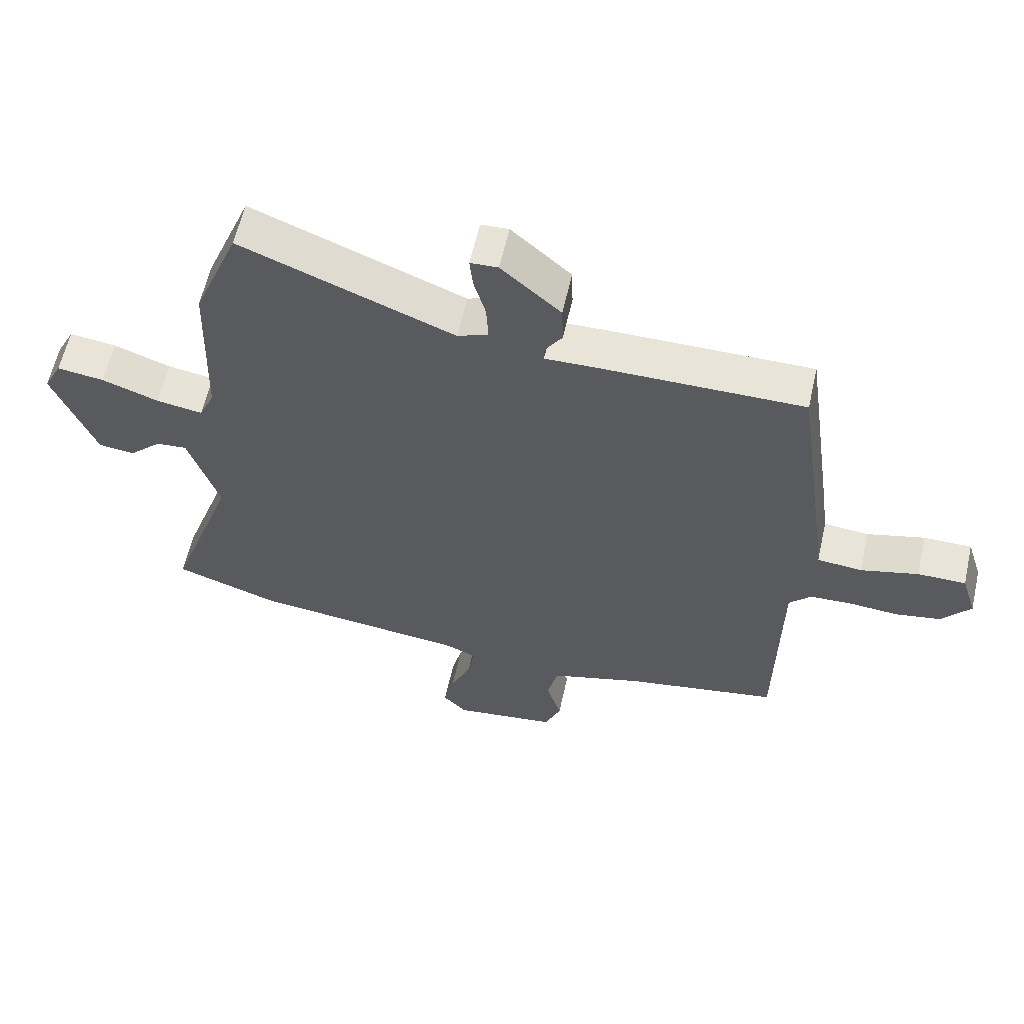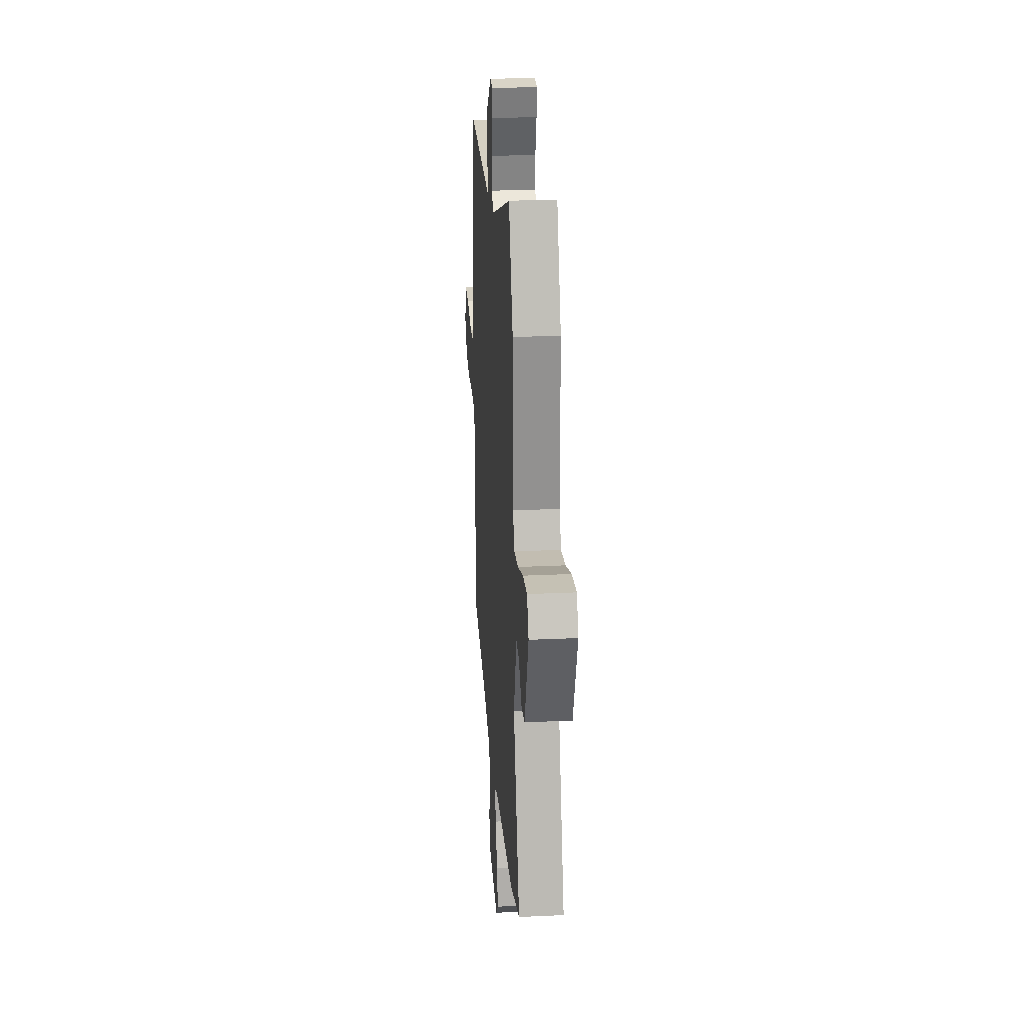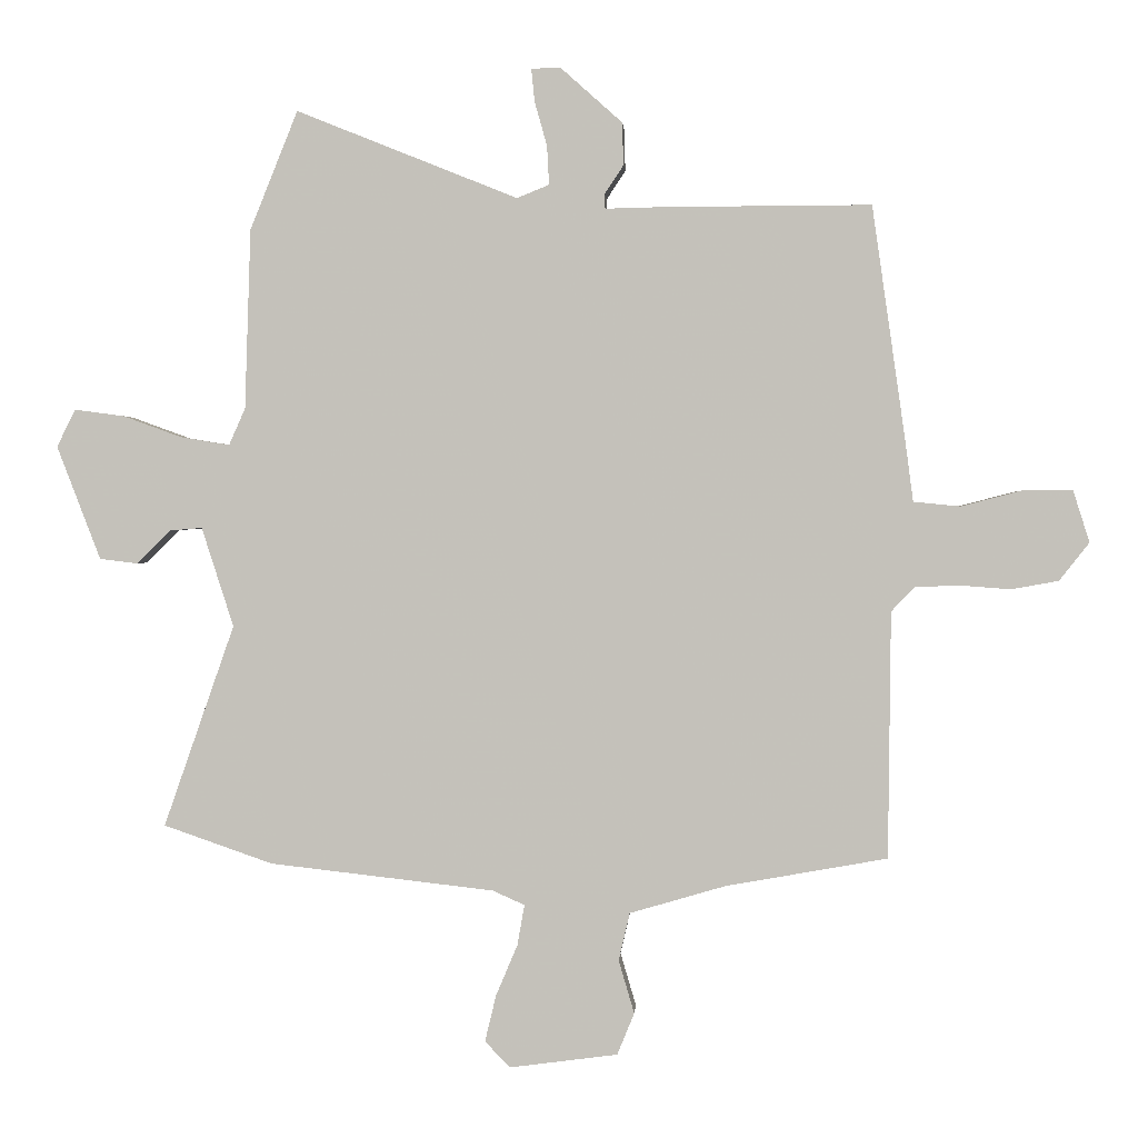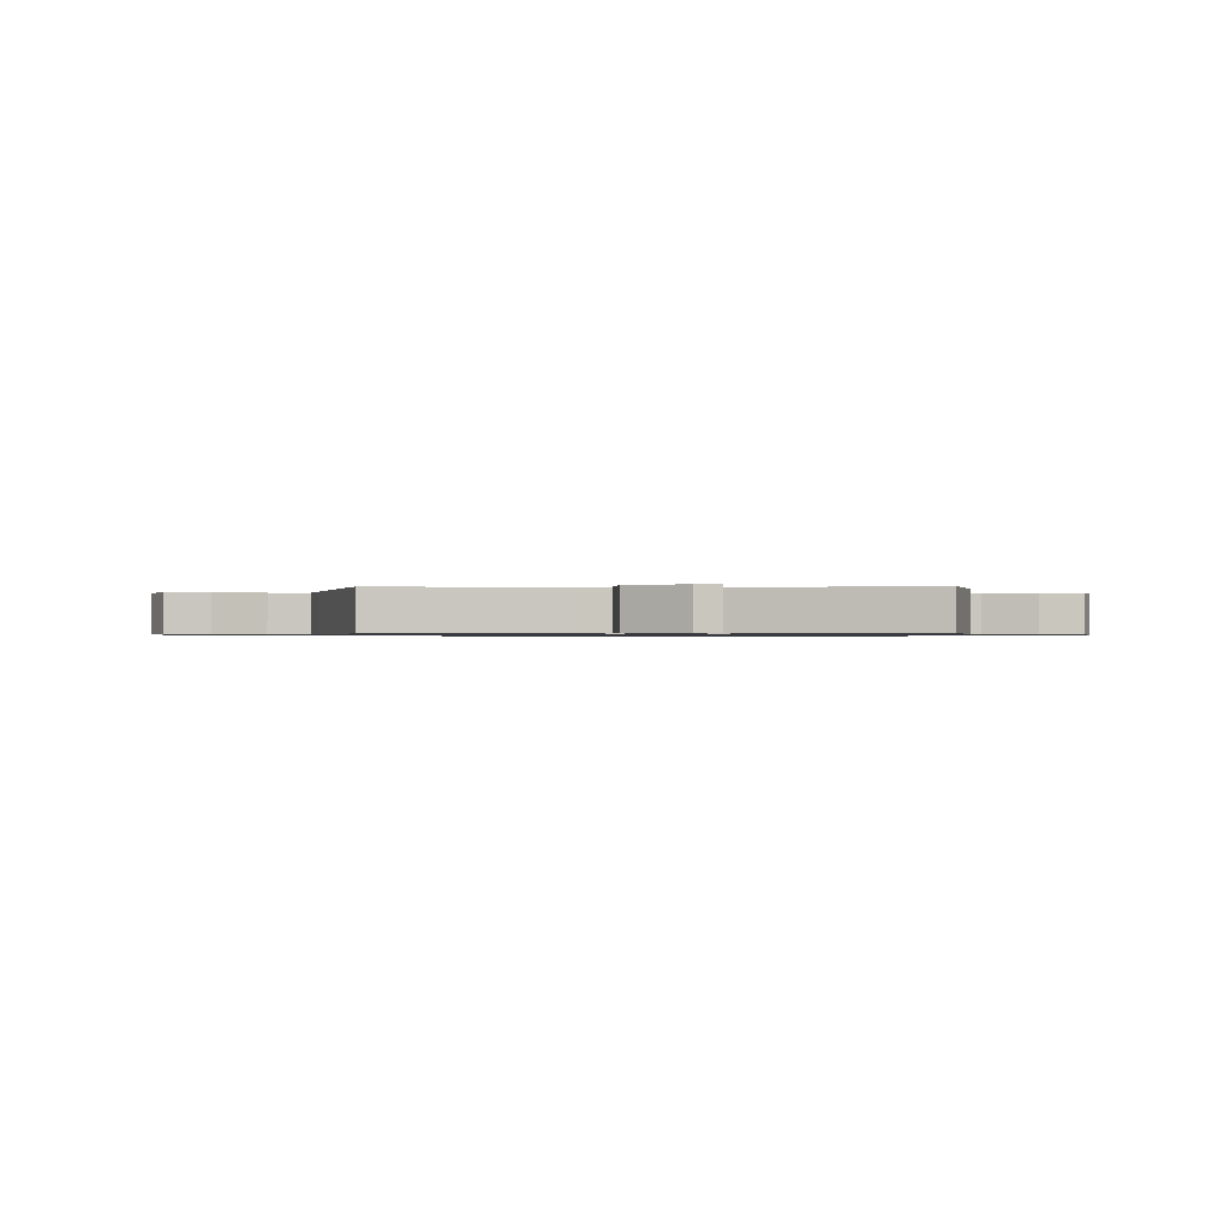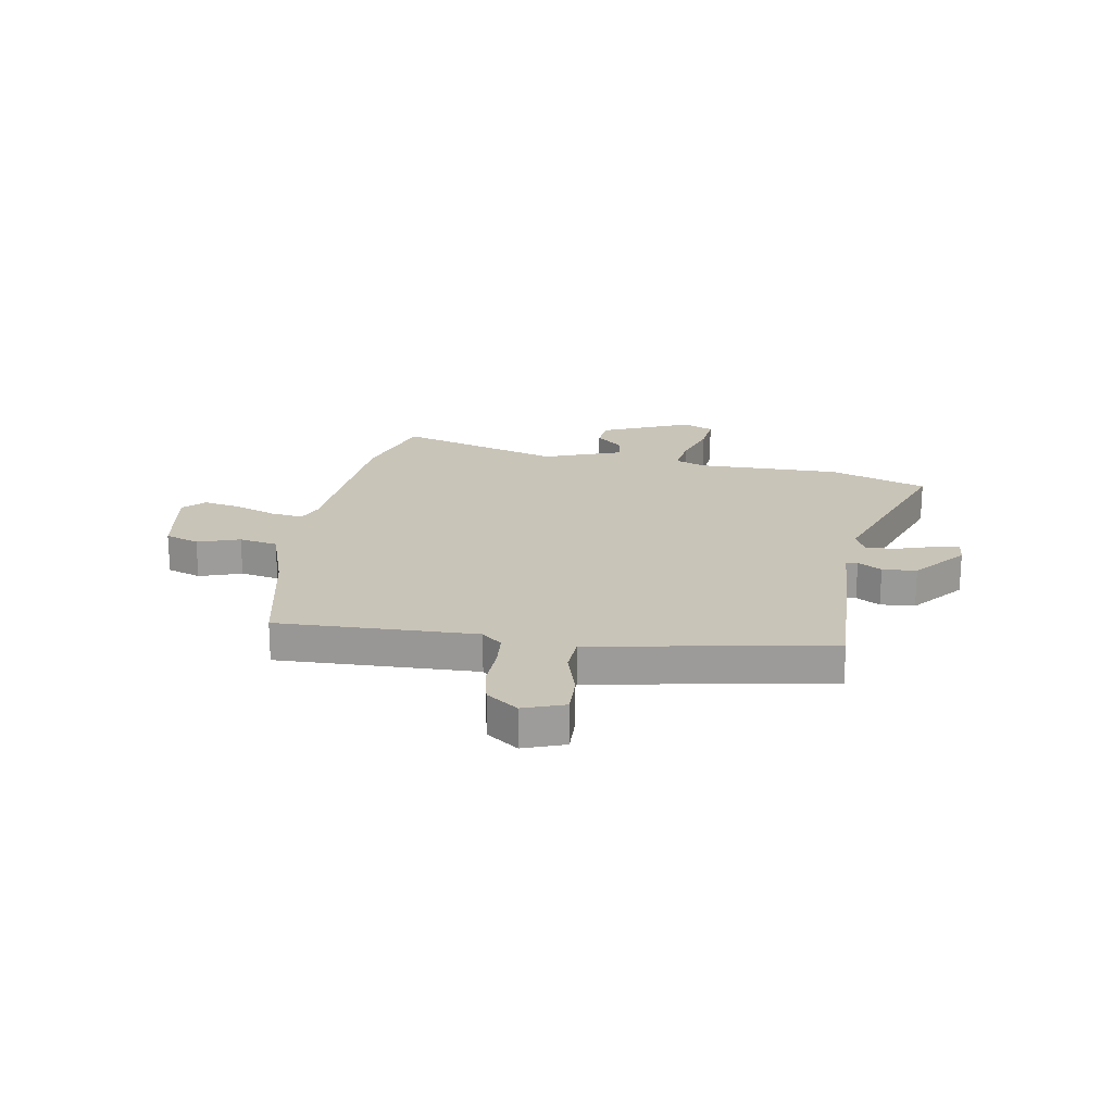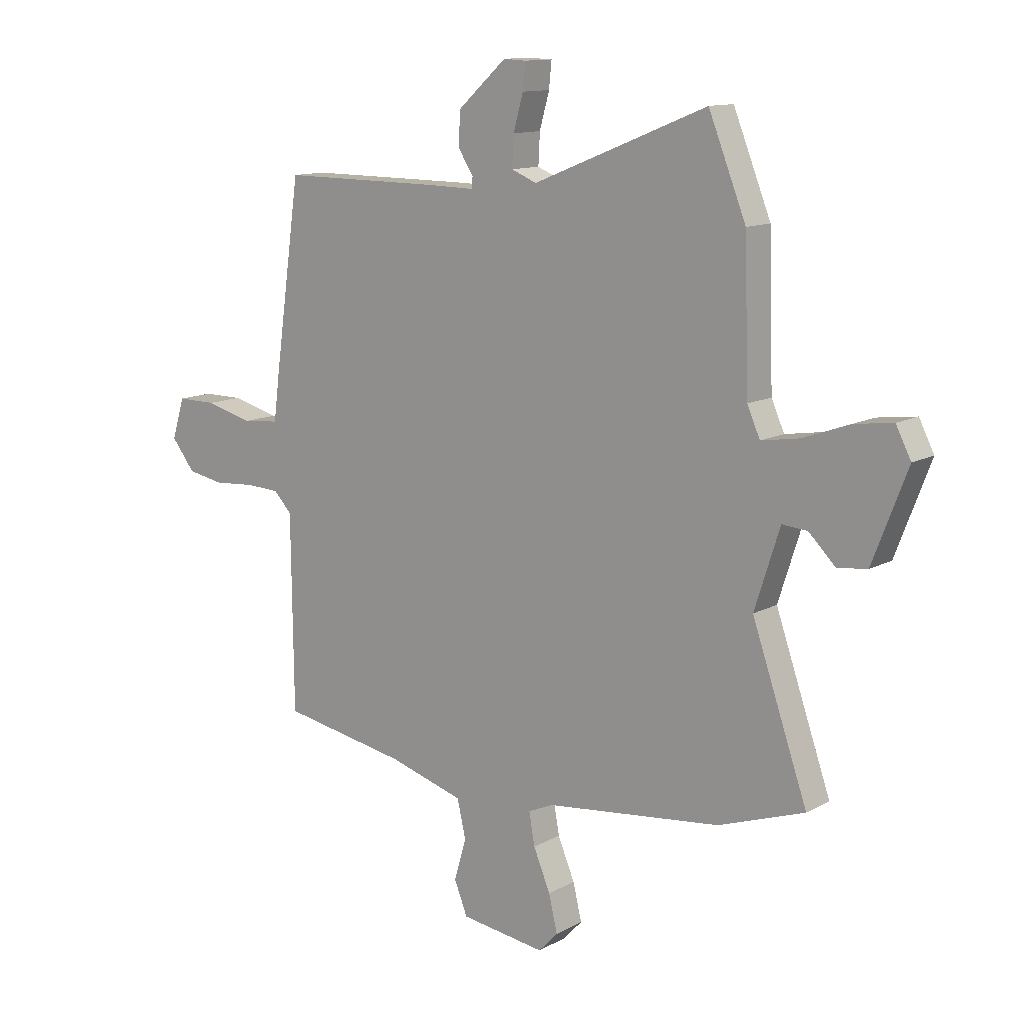
<metadata>
{"format":"obj","ext":"obj","renderer":"f3d","projection":"perspective","resolution":1024,"background":"white","views":[{"elev":60.3,"azim":-167.3,"up":"+Z"},{"elev":26.1,"azim":85.8,"up":"+Z"},{"elev":1.1,"azim":-176.5,"up":"+Z"},{"elev":-0.7,"azim":-7.5,"up":"+Y"},{"elev":20.2,"azim":-82.6,"up":"+Y"},{"elev":12.3,"azim":38.6,"up":"+Z"}]}
</metadata>
<code>
v -0.441 0.07 0.503
v -0.126 0.07 0.502
v -0.035 0.07 0.5
v -0.034 0.07 0.522
v -0.063 0.07 0.566
v -0.061 0.07 0.631
v 0.034 0.07 0.716
v 0.078 0.07 0.714
v 0.073 0.07 0.664
v 0.054 0.07 0.596
v 0.051 0.07 0.537
v 0.1 0.07 0.517
v 0.439 0.07 0.653
v 0.512 0.07 0.471
v 0.521 0.07 0.196
v 0.546 0.07 0.14
v 0.62 0.07 0.152
v 0.711 0.07 0.185
v 0.786 0.07 0.195
v 0.815 0.07 0.138
v 0.748 0.07 -0.036
v 0.69 0.07 -0.043
v 0.638 0.07 0.008
v 0.589 0.07 0.012
v 0.54 0.07 -0.14
v 0.648 0.07 -0.449
v 0.481 0.07 -0.507
v 0.138 0.07 -0.546
v 0.089 0.07 -0.568
v 0.1 0.07 -0.63
v 0.133 0.07 -0.708
v 0.15 0.07 -0.779
v 0.112 0.07 -0.819
v -0.054 0.07 -0.797
v -0.08 0.07 -0.733
v -0.056 0.07 -0.652
v -0.073 0.07 -0.579
v -0.22 0.07 -0.536
v -0.467 0.07 -0.492
v -0.471 0.07 -0.115
v -0.506 0.07 -0.078
v -0.573 0.07 -0.075
v -0.652 0.07 -0.081
v -0.724 0.07 -0.068
v -0.77 0.07 -0.01
v -0.745 0.07 0.069
v -0.668 0.07 0.069
v -0.576 0.07 0.045
v -0.504 0.07 0.052
v -0.492 0.07 0.144
v -0.441 0 0.503
v -0.126 0 0.502
v -0.035 0 0.5
v -0.034 0 0.522
v -0.063 0 0.566
v -0.061 0 0.631
v 0.034 0 0.716
v 0.078 0 0.714
v 0.073 0 0.664
v 0.054 0 0.596
v 0.051 0 0.537
v 0.1 0 0.517
v 0.439 0 0.653
v 0.512 0 0.471
v 0.521 0 0.196
v 0.546 0 0.14
v 0.62 0 0.152
v 0.711 0 0.185
v 0.786 0 0.195
v 0.815 0 0.138
v 0.748 0 -0.036
v 0.69 0 -0.043
v 0.638 0 0.008
v 0.589 0 0.012
v 0.54 0 -0.14
v 0.648 0 -0.449
v 0.481 0 -0.507
v 0.138 0 -0.546
v 0.089 0 -0.568
v 0.1 0 -0.63
v 0.133 0 -0.708
v 0.15 0 -0.779
v 0.112 0 -0.819
v -0.054 0 -0.797
v -0.08 0 -0.733
v -0.056 0 -0.652
v -0.073 0 -0.579
v -0.22 0 -0.536
v -0.467 0 -0.492
v -0.471 0 -0.115
v -0.506 0 -0.078
v -0.573 0 -0.075
v -0.652 0 -0.081
v -0.724 0 -0.068
v -0.77 0 -0.01
v -0.745 0 0.069
v -0.668 0 0.069
v -0.576 0 0.045
v -0.504 0 0.052
v -0.492 0 0.144
f 49 50 1 2
f 45 46 47 48
f 45 48 49
f 42 43 44 45
f 41 42 45 49
f 40 41 49 2
f 38 39 40 2
f 33 34 35 36
f 33 36 37
f 30 31 32 33
f 29 30 33 37
f 28 29 37 38
f 25 26 27 28
f 24 25 28 38
f 20 21 22 23
f 20 23 24
f 17 18 19 20
f 16 17 20 24
f 15 16 24 38
f 12 13 14 15
f 11 12 15 38
f 7 8 9 10
f 4 5 6 7
f 3 4 7 10
f 38 2 3
f 3 10 11 38
f 52 51 100 99
f 98 97 96 95
f 99 98 95
f 95 94 93 92
f 99 95 92 91
f 52 99 91 90
f 52 90 89 88
f 86 85 84 83
f 87 86 83
f 83 82 81 80
f 87 83 80 79
f 88 87 79 78
f 78 77 76 75
f 88 78 75 74
f 73 72 71 70
f 74 73 70
f 70 69 68 67
f 74 70 67 66
f 88 74 66 65
f 65 64 63 62
f 88 65 62 61
f 60 59 58 57
f 57 56 55 54
f 60 57 54 53
f 53 52 88
f 88 61 60 53
f 1 51 52 2
f 2 52 53 3
f 3 53 54 4
f 4 54 55 5
f 5 55 56 6
f 6 56 57 7
f 7 57 58 8
f 8 58 59 9
f 9 59 60 10
f 10 60 61 11
f 11 61 62 12
f 12 62 63 13
f 13 63 64 14
f 14 64 65 15
f 15 65 66 16
f 16 66 67 17
f 17 67 68 18
f 18 68 69 19
f 19 69 70 20
f 20 70 71 21
f 21 71 72 22
f 22 72 73 23
f 23 73 74 24
f 24 74 75 25
f 25 75 76 26
f 26 76 77 27
f 27 77 78 28
f 28 78 79 29
f 29 79 80 30
f 30 80 81 31
f 31 81 82 32
f 32 82 83 33
f 33 83 84 34
f 34 84 85 35
f 35 85 86 36
f 36 86 87 37
f 37 87 88 38
f 38 88 89 39
f 39 89 90 40
f 40 90 91 41
f 41 91 92 42
f 42 92 93 43
f 43 93 94 44
f 44 94 95 45
f 45 95 96 46
f 46 96 97 47
f 47 97 98 48
f 48 98 99 49
f 49 99 100 50
f 50 100 51 1

</code>
